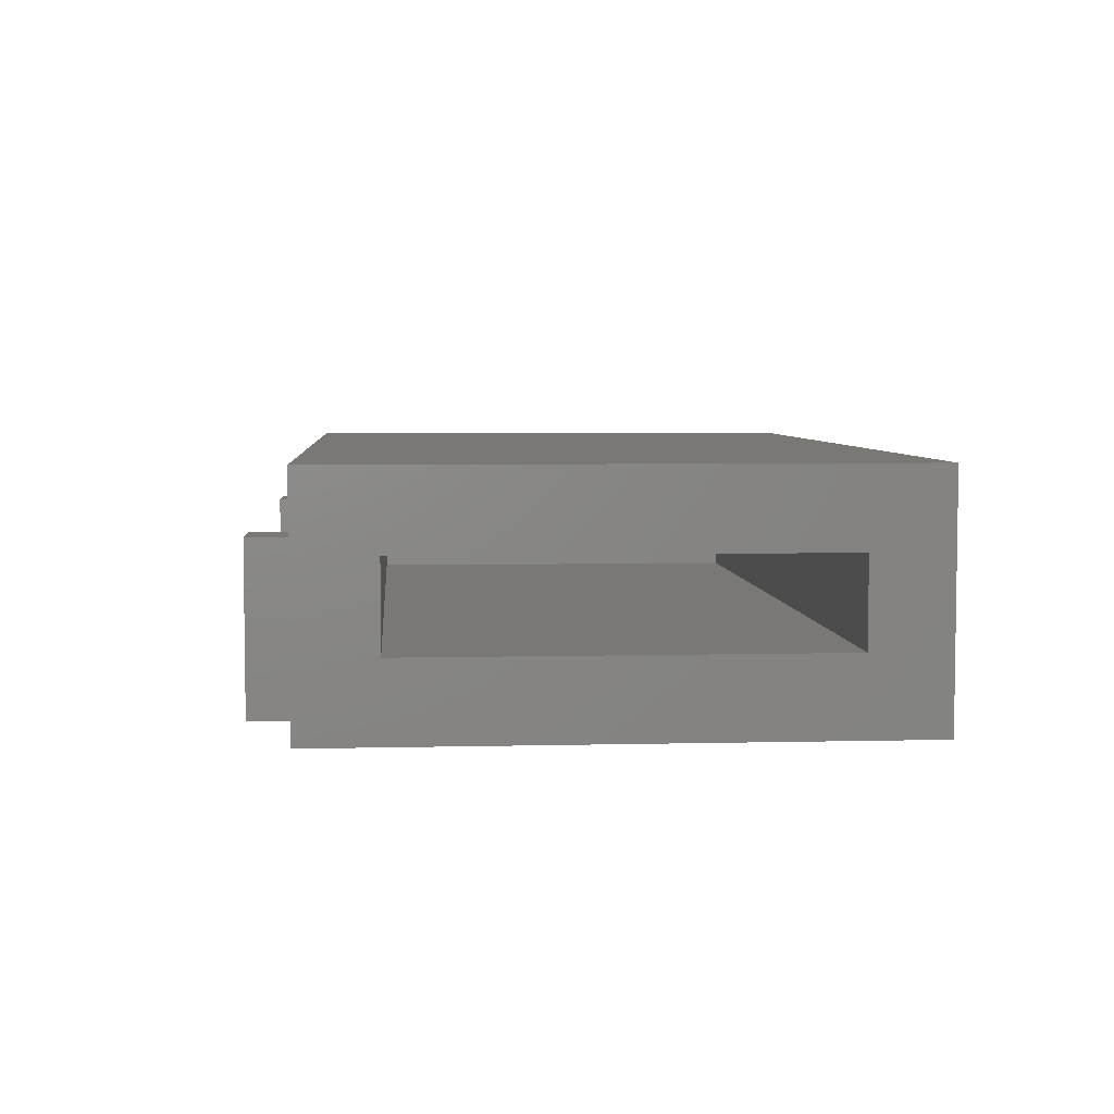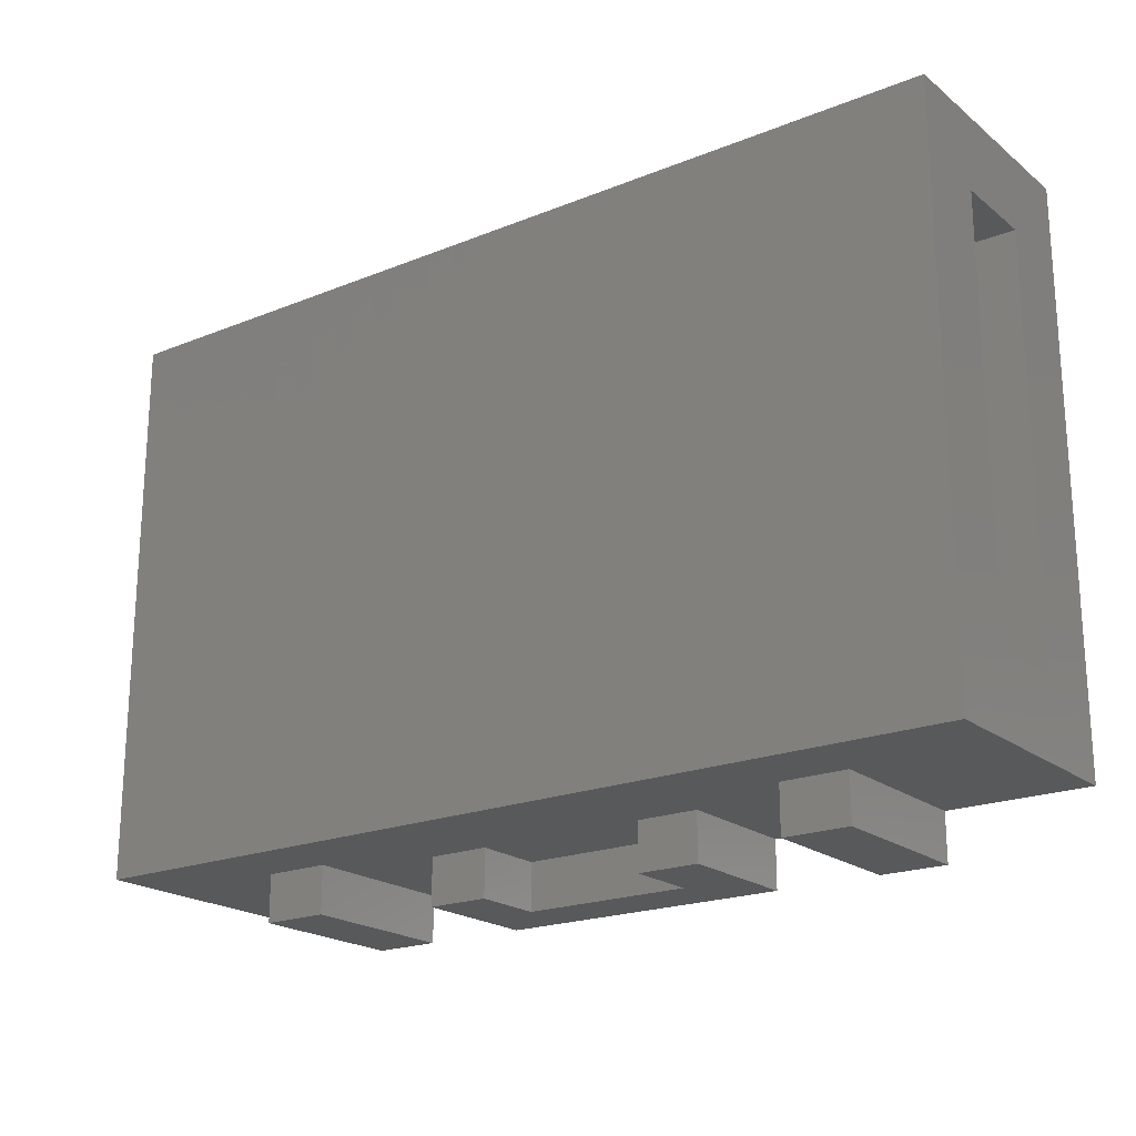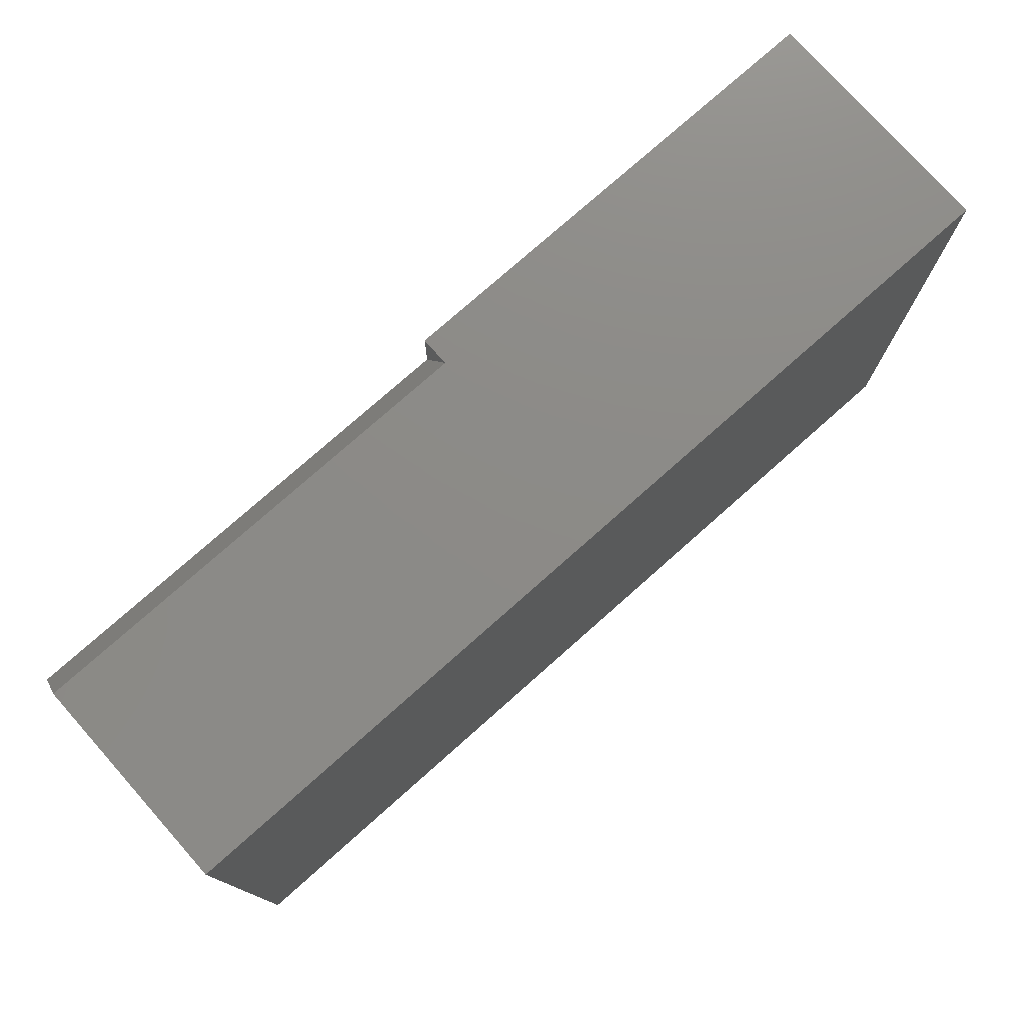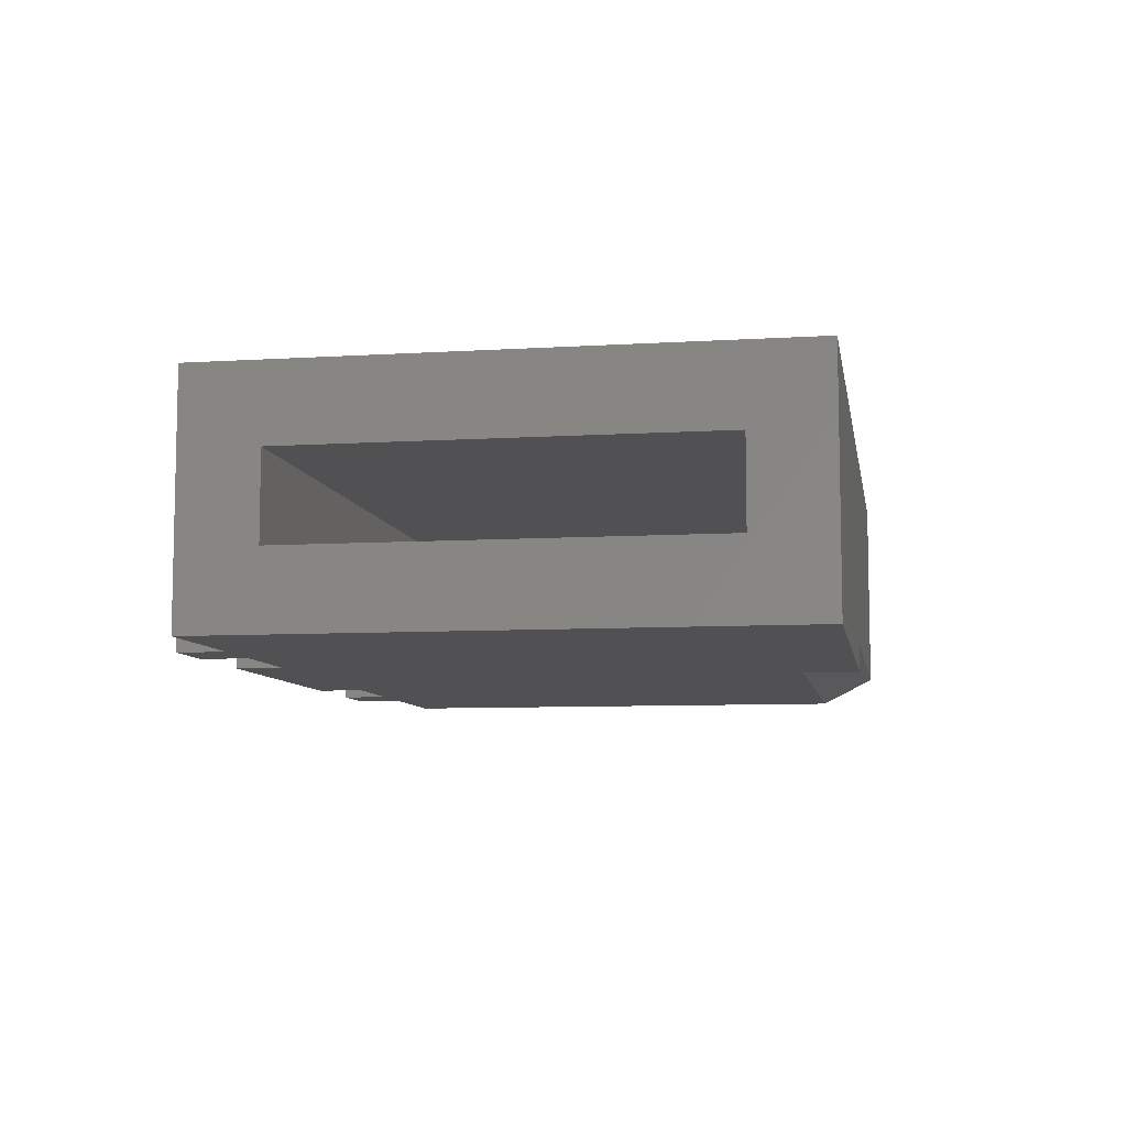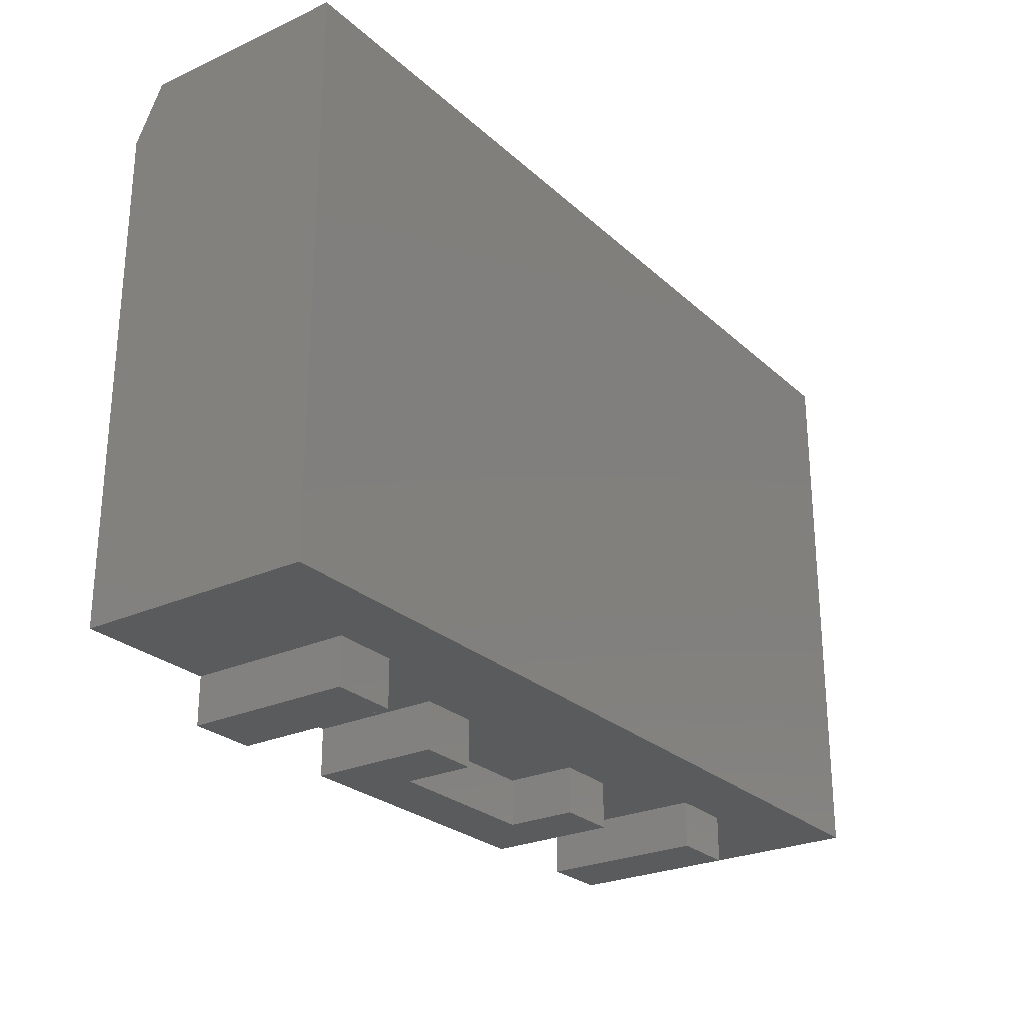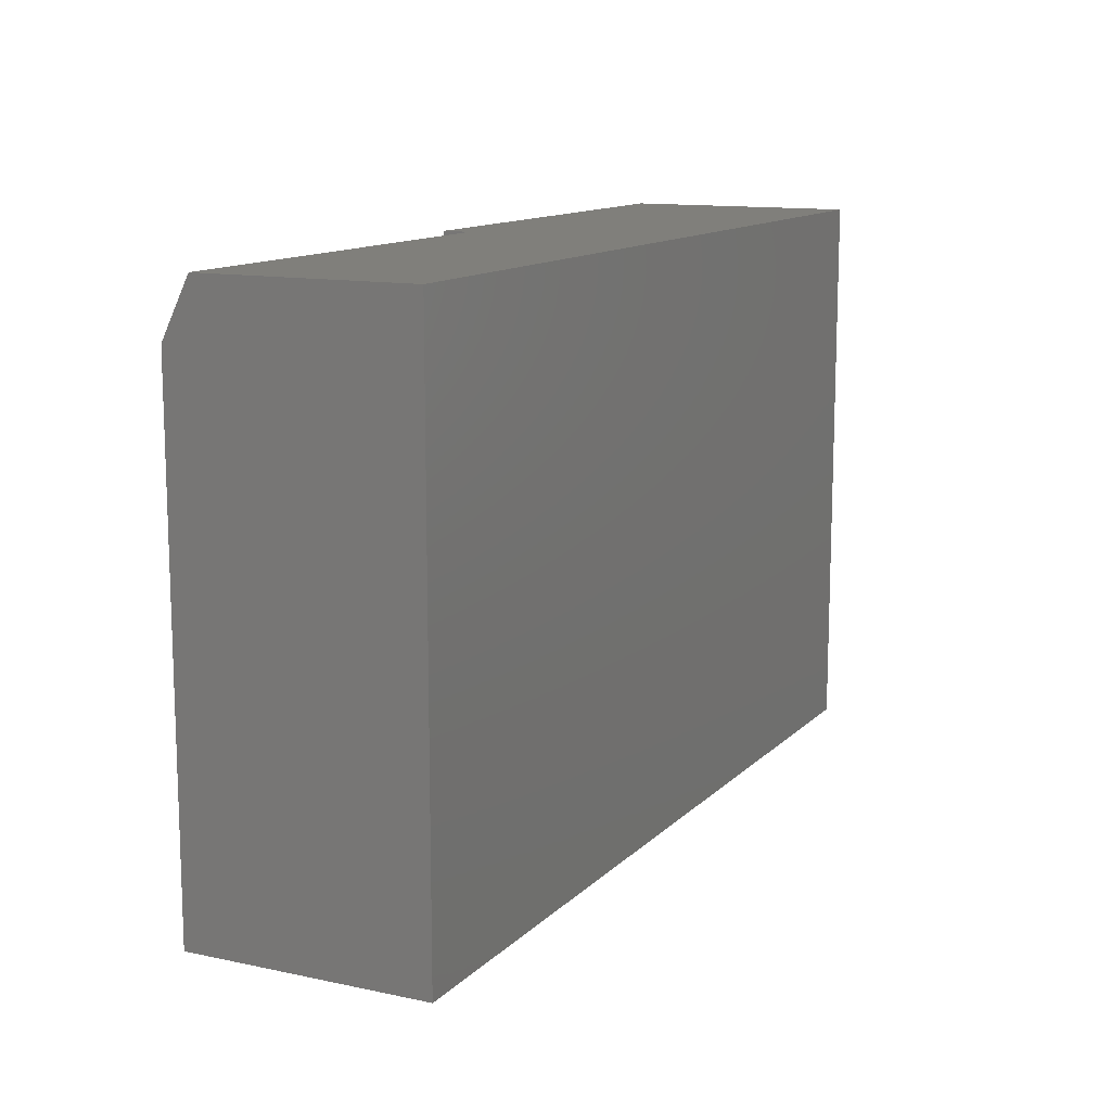
<metadata>
{"format":"stl","ext":"stl","renderer":"f3d","projection":"perspective","resolution":1024,"background":"white","views":[{"elev":5.1,"azim":85.6,"up":"+Z"},{"elev":-20.6,"azim":36.1,"up":"+Y"},{"elev":76.7,"azim":-41.6,"up":"+Y"},{"elev":-7.9,"azim":99.8,"up":"+Z"},{"elev":-26.0,"azim":-54.3,"up":"+Y"},{"elev":12.5,"azim":-63.6,"up":"+Y"}]}
</metadata>
<code>
# stl→obj: 55 verts, 106 faces
v -0.75 0.375 0
v 0.5234 -0.4609 0
v 0.4141 -0.4609 0
v 0.2422 -0.4609 0
v -0.2422 -0.4609 0
v -0.4141 -0.4609 0
v -0.5234 -0.4609 0
v -0.75 -0.4609 0
v 0.7535 0.4688 0
v 0.7535 -0.4609 0
v 0 0.4688 0
v 0 0.375 0
v -0.5234 -0.5391 0
v -0.4141 -0.5391 -6.697e-18
v 0.4141 -0.5391 0
v 0.5234 -0.5391 -6.697e-18
v -0.2422 -0.5391 0
v 0.2422 -0.5391 -2.966e-17
v 0.2422 -0.5391 0.2141
v 0.1402 -0.5391 0.2141
v 0.1402 -0.5391 0.09688
v 0.002549 -0.5391 0.09688
v -0.1402 -0.5391 0.09688
v -0.2422 -0.5391 0.2141
v -0.1402 -0.5391 0.2141
v 0.5234 -0.4609 0.2734
v -0.4141 -0.4609 0.2734
v -0.2422 -0.4609 0.2141
v -0.1402 -0.4609 0.2141
v 0.1402 -0.4609 0.2141
v -0.75 -0.4609 0.3906
v -0.5234 -0.4609 0.2734
v 0.7535 -0.4609 0.3906
v 0.4141 -0.4609 0.2734
v 0.2422 -0.4609 0.2141
v -0.1402 -0.4609 0.09688
v 0.002549 -0.4609 0.09688
v 0.1402 -0.4609 0.09688
v 0.4141 -0.5391 0.2734
v 0.5234 -0.5391 0.2734
v -0.5234 -0.5391 0.2734
v -0.4141 -0.5391 0.2734
v 0.7535 0.4688 0.3906
v 0.7535 0.3438 0.2656
v 0.7535 0.3438 0.125
v 0.7535 -0.3359 0.125
v 0.7535 -0.3359 0.2656
v -0.625 -0.3359 0.2656
v -0.625 -0.3359 0.125
v -0.625 0.3438 0.2656
v 0.125 0.3438 0.125
v -0.625 0.3438 0.1241
v -0.75 0.4688 0.3906
v -0.75 0.4688 0.04688
v 0 0.4688 0.04688
f 1 2 3
f 1 3 4
f 1 4 5
f 1 5 6
f 1 6 7
f 1 7 8
f 9 10 11
f 11 10 12
f 10 2 12
f 12 2 1
f 13 7 14
f 14 7 6
f 15 3 16
f 16 3 2
f 17 5 18
f 18 5 4
f 19 20 18
f 18 20 21
f 18 21 17
f 17 21 22
f 17 22 23
f 17 23 24
f 24 23 25
f 10 26 2
f 27 6 5
f 27 5 28
f 27 28 29
f 27 29 30
f 31 8 7
f 31 7 32
f 31 32 27
f 31 27 33
f 34 27 30
f 34 30 35
f 34 35 4
f 34 4 3
f 29 36 37
f 29 37 38
f 29 38 30
f 33 27 34
f 33 34 26
f 33 26 10
f 24 28 17
f 17 28 5
f 25 29 24
f 24 29 28
f 23 36 25
f 25 36 29
f 22 37 23
f 23 37 36
f 21 38 22
f 22 38 37
f 20 30 21
f 21 30 38
f 19 35 20
f 20 35 30
f 18 4 19
f 19 4 35
f 15 16 39
f 39 16 40
f 39 34 15
f 15 34 3
f 40 26 39
f 39 26 34
f 16 2 40
f 40 2 26
f 13 14 41
f 41 14 42
f 41 32 13
f 13 32 7
f 42 27 41
f 41 27 32
f 14 6 42
f 42 6 27
f 43 44 9
f 9 44 45
f 9 45 10
f 10 45 46
f 10 46 33
f 33 46 47
f 33 47 43
f 43 47 44
f 48 47 49
f 49 47 46
f 50 44 48
f 48 44 47
f 45 44 51
f 51 44 50
f 51 50 52
f 46 45 49
f 49 45 51
f 49 51 52
f 50 48 52
f 52 48 49
f 31 33 53
f 53 33 43
f 54 53 55
f 55 53 43
f 55 43 11
f 11 43 9
f 8 31 1
f 1 31 53
f 1 53 54
f 55 11 12
f 55 12 54
f 54 12 1

</code>
